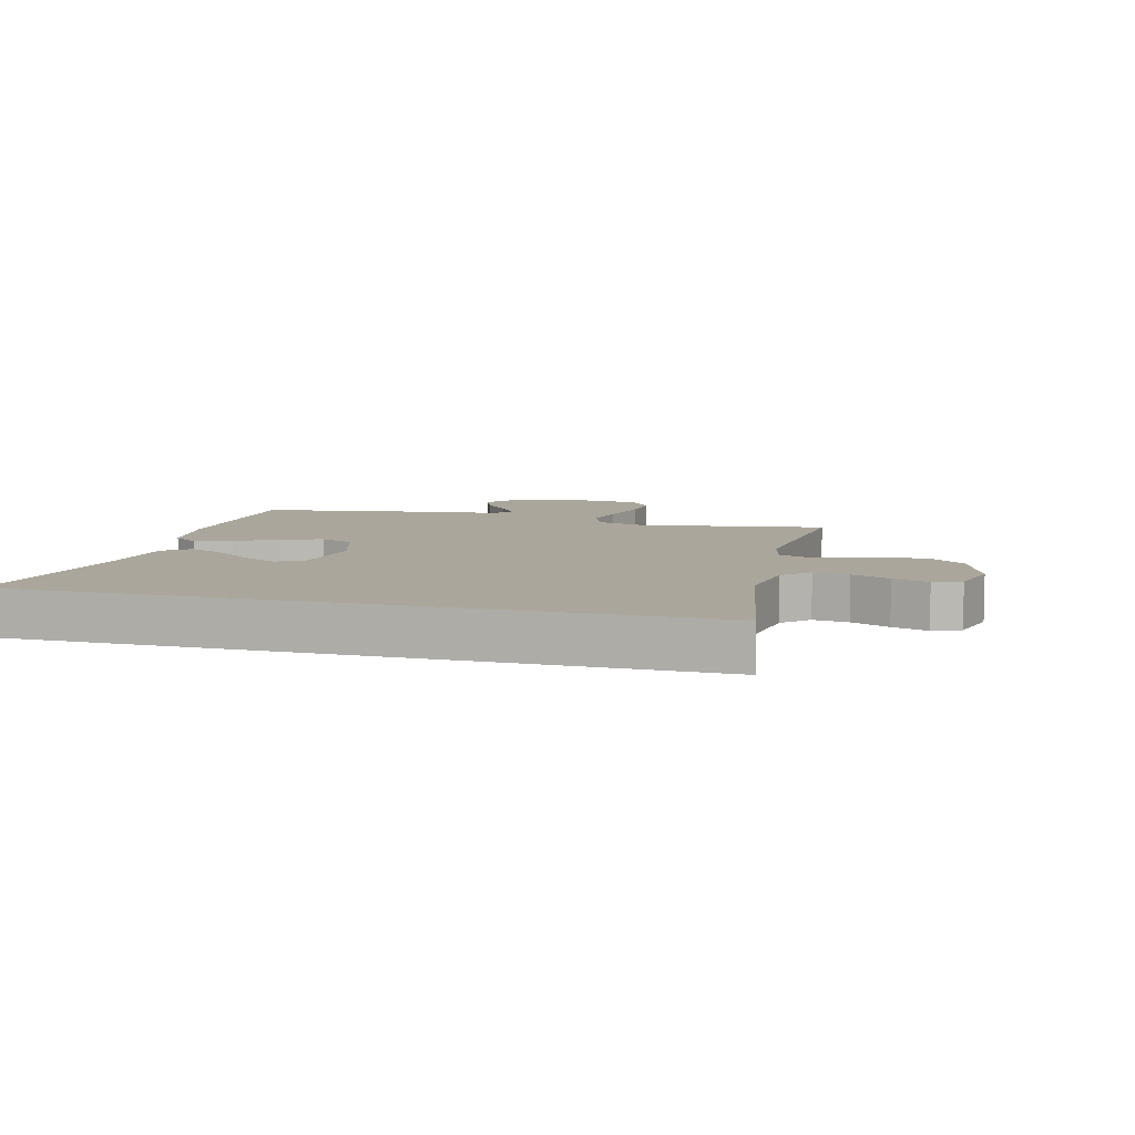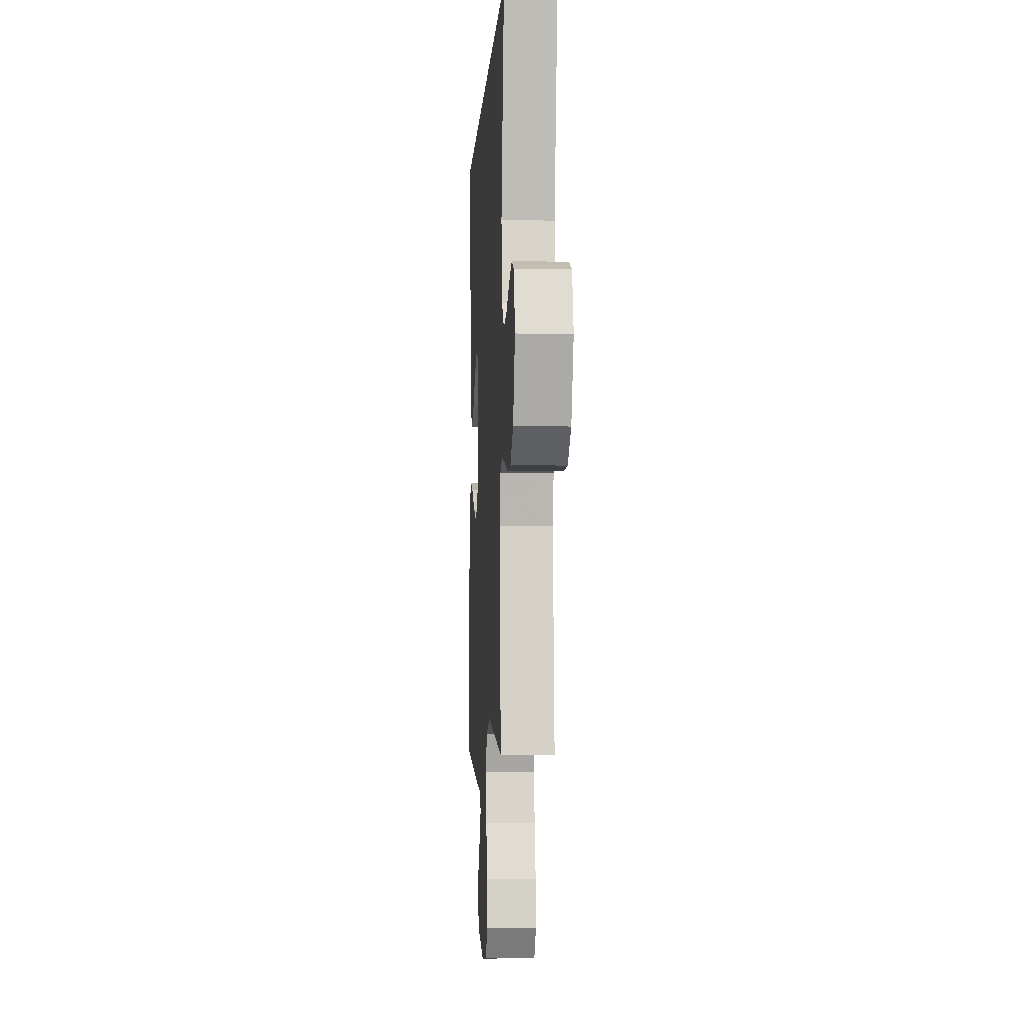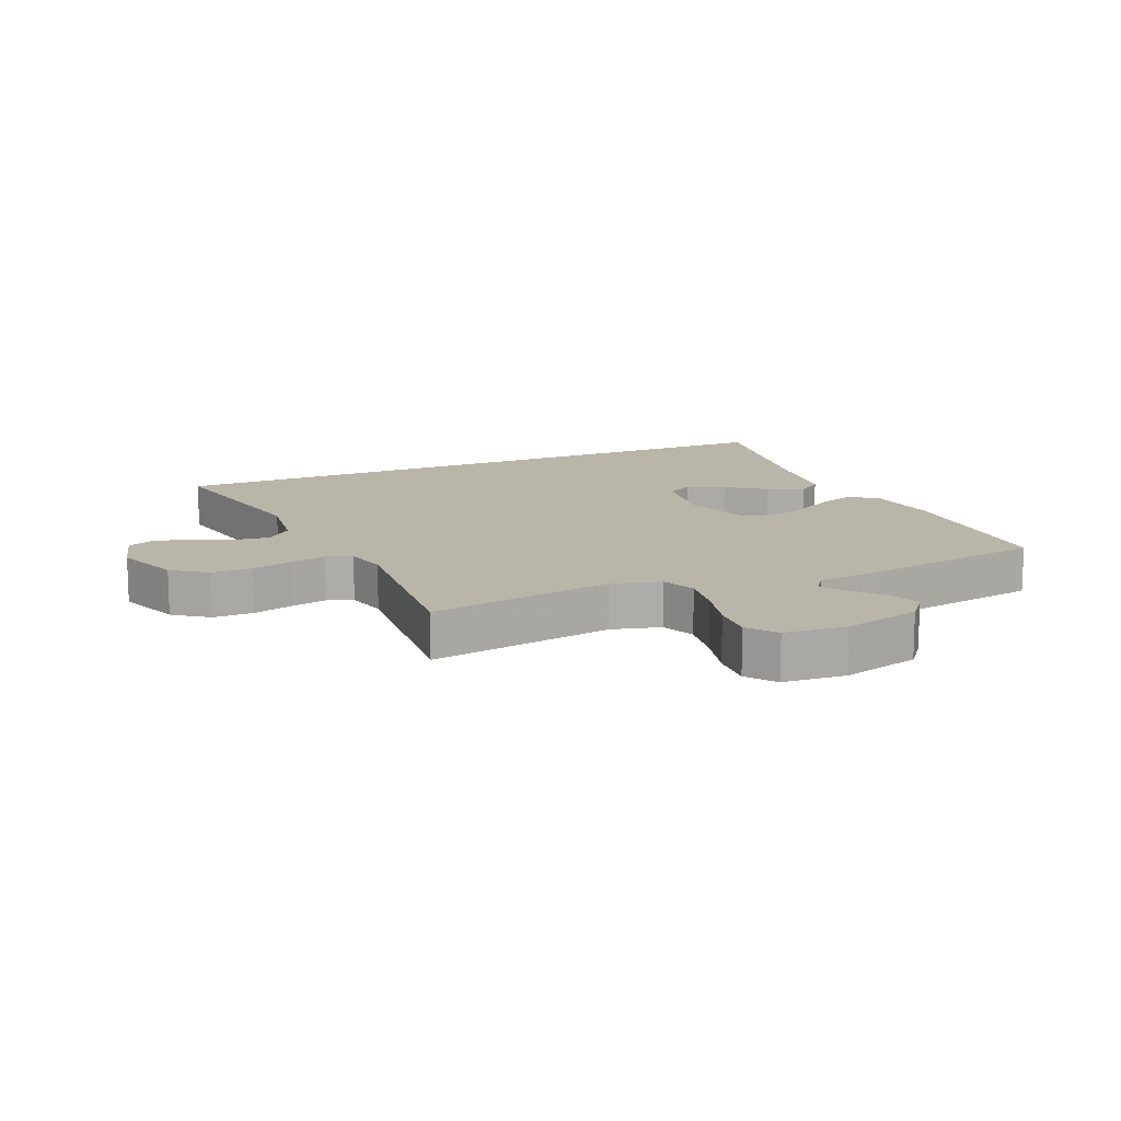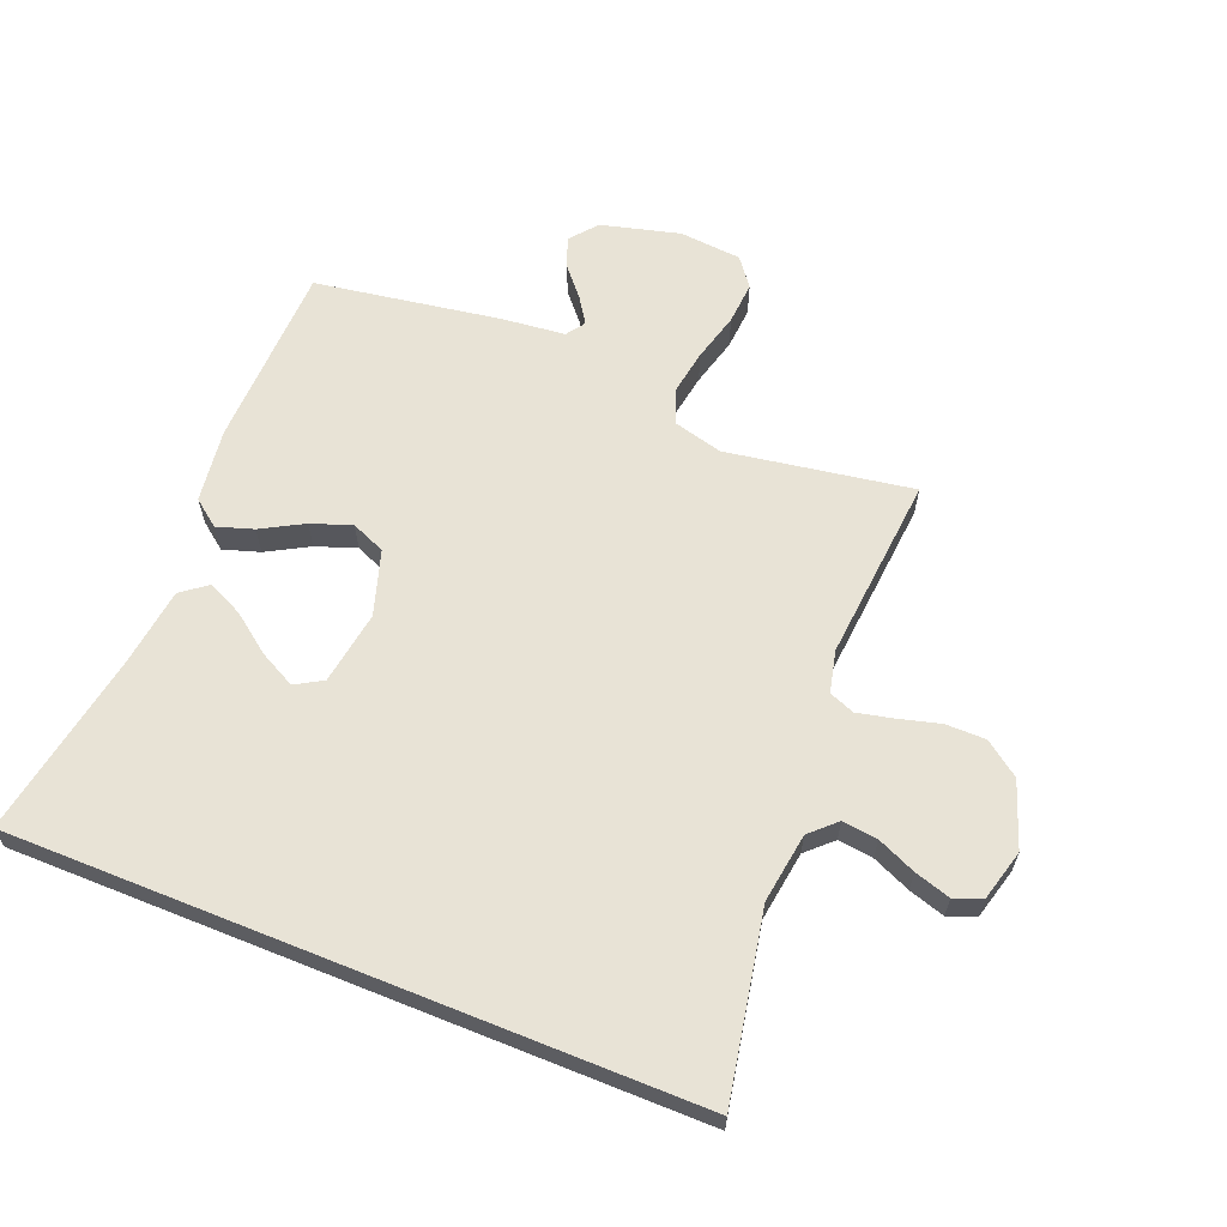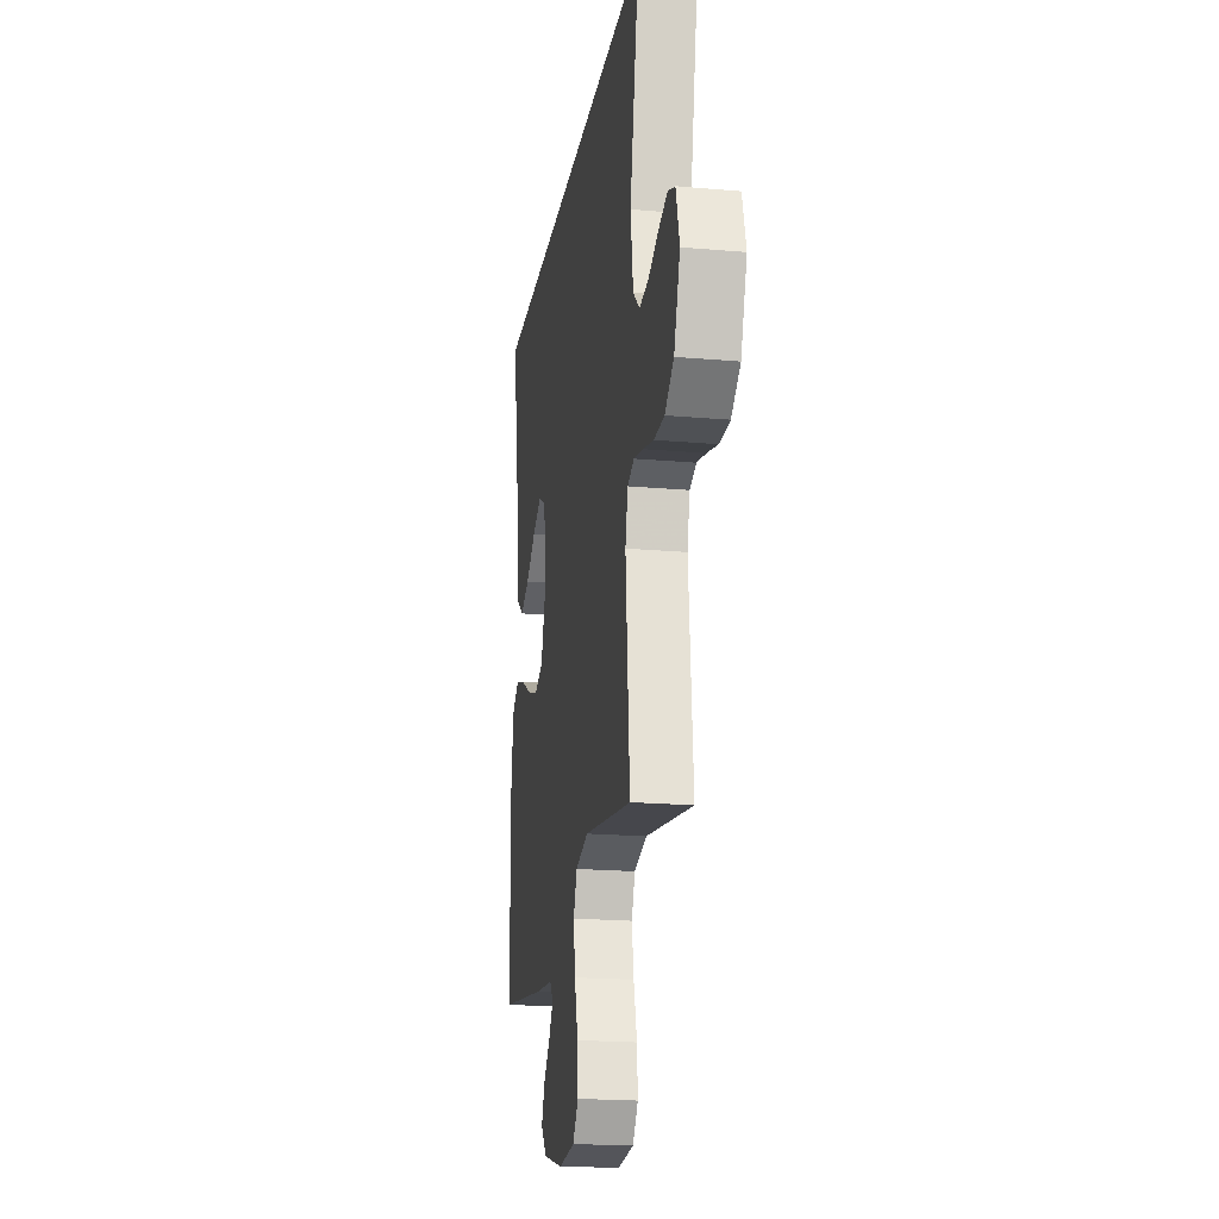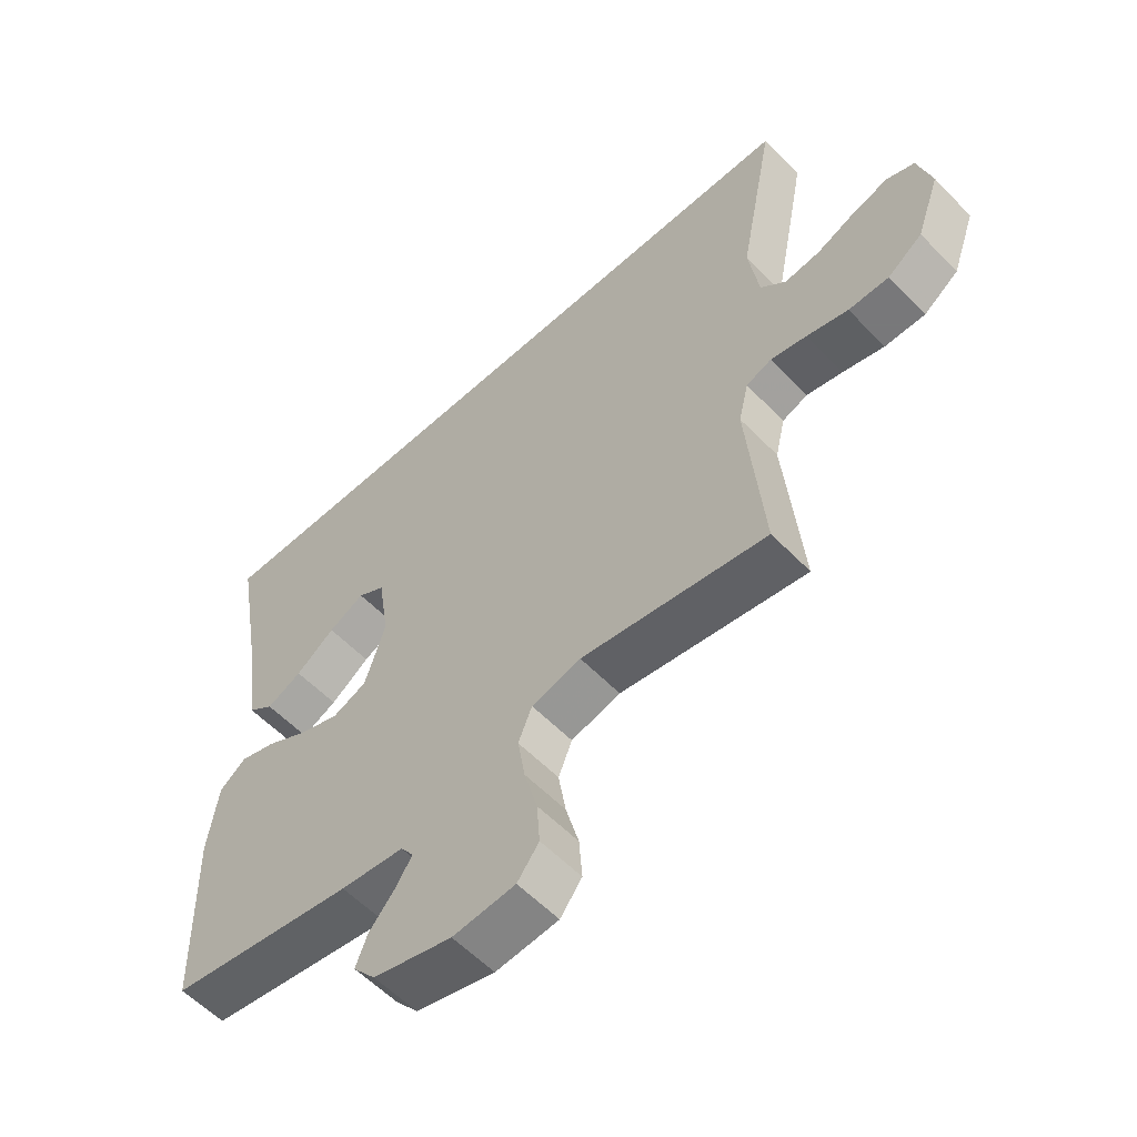
<metadata>
{"format":"obj","ext":"obj","renderer":"f3d","projection":"perspective","resolution":1024,"background":"white","views":[{"elev":7.9,"azim":15.2,"up":"+Y"},{"elev":-5.2,"azim":86.7,"up":"+Z"},{"elev":13.4,"azim":156.4,"up":"+Y"},{"elev":62.5,"azim":22.0,"up":"+Y"},{"elev":-20.1,"azim":80.8,"up":"+Z"},{"elev":-57.6,"azim":43.4,"up":"+Z"}]}
</metadata>
<code>
v -0.5 0.07 -0.5
v -0.508 0.07 -0.2
v -0.492 0.07 -0.081
v -0.449 0.07 -0.048
v -0.39 0.07 -0.067
v -0.322 0.07 -0.105
v -0.257 0.07 -0.128
v -0.202 0.07 -0.105
v -0.169 0.07 0
v -0.187 0.07 0.119
v -0.231 0.07 0.145
v -0.289 0.07 0.115
v -0.352 0.07 0.068
v -0.409 0.07 0.041
v -0.451 0.07 0.073
v -0.467 0.07 0.2
v -0.52 0.07 0.5
v 0.572 0.07 0.5
v 0.514 0.07 0.2
v 0.53 0.07 0.087
v 0.571 0.07 0.048
v 0.628 0.07 0.055
v 0.69 0.07 0.082
v 0.748 0.07 0.1
v 0.793 0.07 0.082
v 0.815 0.07 0
v 0.777 0.07 -0.106
v 0.721 0.07 -0.147
v 0.656 0.07 -0.147
v 0.589 0.07 -0.129
v 0.531 0.07 -0.116
v 0.49 0.07 -0.132
v 0.474 0.07 -0.2
v 0.5 0.07 -0.5
v 0.2 0.07 -0.451
v 0.12 0.07 -0.472
v 0.098 0.07 -0.527
v 0.11 0.07 -0.601
v 0.131 0.07 -0.68
v 0.136 0.07 -0.749
v 0.101 0.07 -0.795
v 0 0.07 -0.804
v -0.127 0.07 -0.771
v -0.163 0.07 -0.727
v -0.144 0.07 -0.678
v -0.103 0.07 -0.63
v -0.076 0.07 -0.589
v -0.097 0.07 -0.559
v -0.2 0.07 -0.548
v -0.5 0 -0.5
v -0.508 0 -0.2
v -0.492 0 -0.081
v -0.449 0 -0.048
v -0.39 0 -0.067
v -0.322 0 -0.105
v -0.257 0 -0.128
v -0.202 0 -0.105
v -0.169 0 0
v -0.187 0 0.119
v -0.231 0 0.145
v -0.289 0 0.115
v -0.352 0 0.068
v -0.409 0 0.041
v -0.451 0 0.073
v -0.467 0 0.2
v -0.52 0 0.5
v 0.572 0 0.5
v 0.514 0 0.2
v 0.53 0 0.087
v 0.571 0 0.048
v 0.628 0 0.055
v 0.69 0 0.082
v 0.748 0 0.1
v 0.793 0 0.082
v 0.815 0 0
v 0.777 0 -0.106
v 0.721 0 -0.147
v 0.656 0 -0.147
v 0.589 0 -0.129
v 0.531 0 -0.116
v 0.49 0 -0.132
v 0.474 0 -0.2
v 0.5 0 -0.5
v 0.2 0 -0.451
v 0.12 0 -0.472
v 0.098 0 -0.527
v 0.11 0 -0.601
v 0.131 0 -0.68
v 0.136 0 -0.749
v 0.101 0 -0.795
v 0 0 -0.804
v -0.127 0 -0.771
v -0.163 0 -0.727
v -0.144 0 -0.678
v -0.103 0 -0.63
v -0.076 0 -0.589
v -0.097 0 -0.559
v -0.2 0 -0.548
f 48 49 1 2
f 43 44 45 46
f 43 46 47
f 42 43 47
f 41 42 47
f 38 39 40 41
f 37 38 41 47
f 36 37 47 48
f 33 34 35
f 32 33 35 36
f 27 28 29 30
f 27 30 31
f 26 27 31
f 25 26 31 32
f 22 23 24 25
f 16 17 18 19
f 16 19 20
f 12 13 14 15
f 11 12 15 16
f 3 4 5 6
f 3 6 7
f 2 3 7
f 32 36 48 2
f 22 25 32 2
f 11 16 20 21
f 10 11 21
f 9 10 21
f 8 9 21
f 7 8 21 22
f 2 7 22
f 51 50 98 97
f 95 94 93 92
f 96 95 92
f 96 92 91
f 96 91 90
f 90 89 88 87
f 96 90 87 86
f 97 96 86 85
f 84 83 82
f 85 84 82 81
f 79 78 77 76
f 80 79 76
f 80 76 75
f 81 80 75 74
f 74 73 72 71
f 68 67 66 65
f 69 68 65
f 64 63 62 61
f 65 64 61 60
f 55 54 53 52
f 56 55 52
f 56 52 51
f 51 97 85 81
f 51 81 74 71
f 70 69 65 60
f 70 60 59
f 70 59 58
f 70 58 57
f 71 70 57 56
f 71 56 51
f 1 50 51 2
f 2 51 52 3
f 3 52 53 4
f 4 53 54 5
f 5 54 55 6
f 6 55 56 7
f 7 56 57 8
f 8 57 58 9
f 9 58 59 10
f 10 59 60 11
f 11 60 61 12
f 12 61 62 13
f 13 62 63 14
f 14 63 64 15
f 15 64 65 16
f 16 65 66 17
f 17 66 67 18
f 18 67 68 19
f 19 68 69 20
f 20 69 70 21
f 21 70 71 22
f 22 71 72 23
f 23 72 73 24
f 24 73 74 25
f 25 74 75 26
f 26 75 76 27
f 27 76 77 28
f 28 77 78 29
f 29 78 79 30
f 30 79 80 31
f 31 80 81 32
f 32 81 82 33
f 33 82 83 34
f 34 83 84 35
f 35 84 85 36
f 36 85 86 37
f 37 86 87 38
f 38 87 88 39
f 39 88 89 40
f 40 89 90 41
f 41 90 91 42
f 42 91 92 43
f 43 92 93 44
f 44 93 94 45
f 45 94 95 46
f 46 95 96 47
f 47 96 97 48
f 48 97 98 49
f 49 98 50 1

</code>
